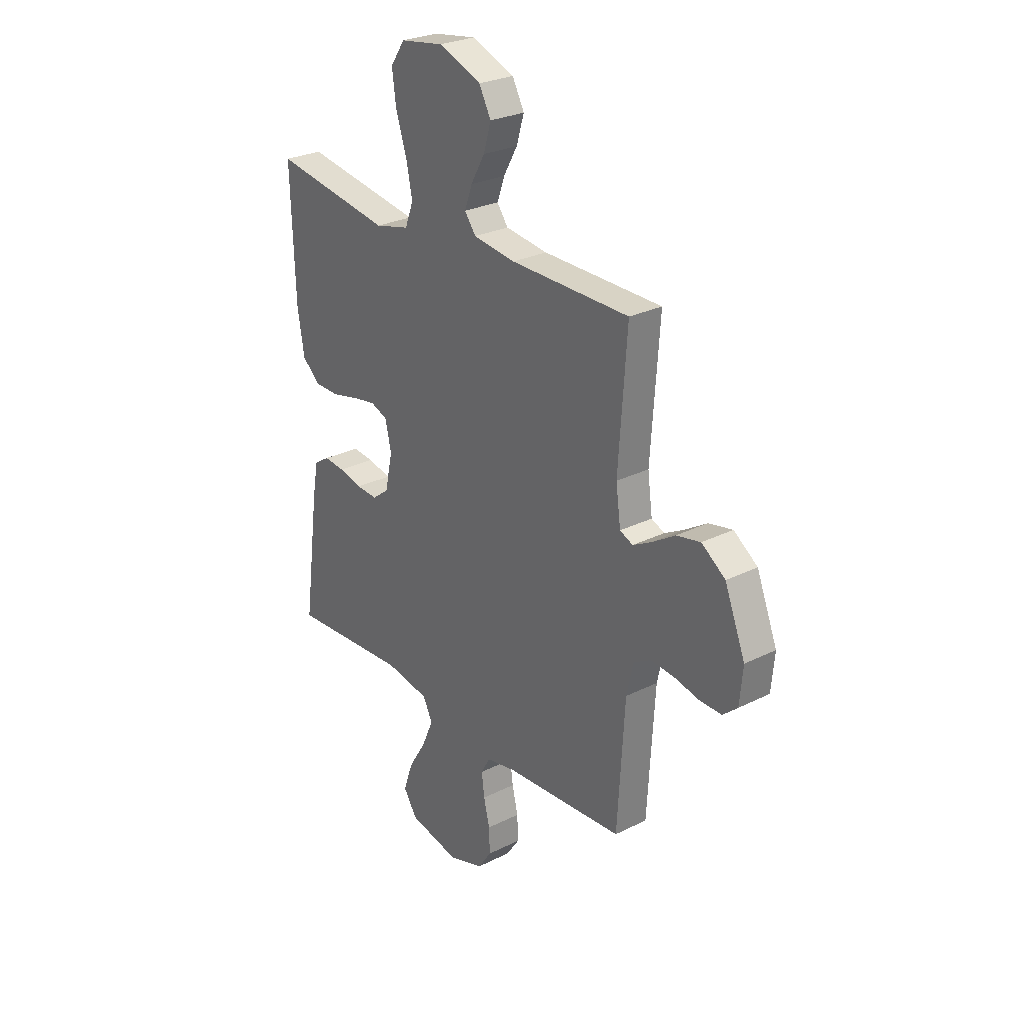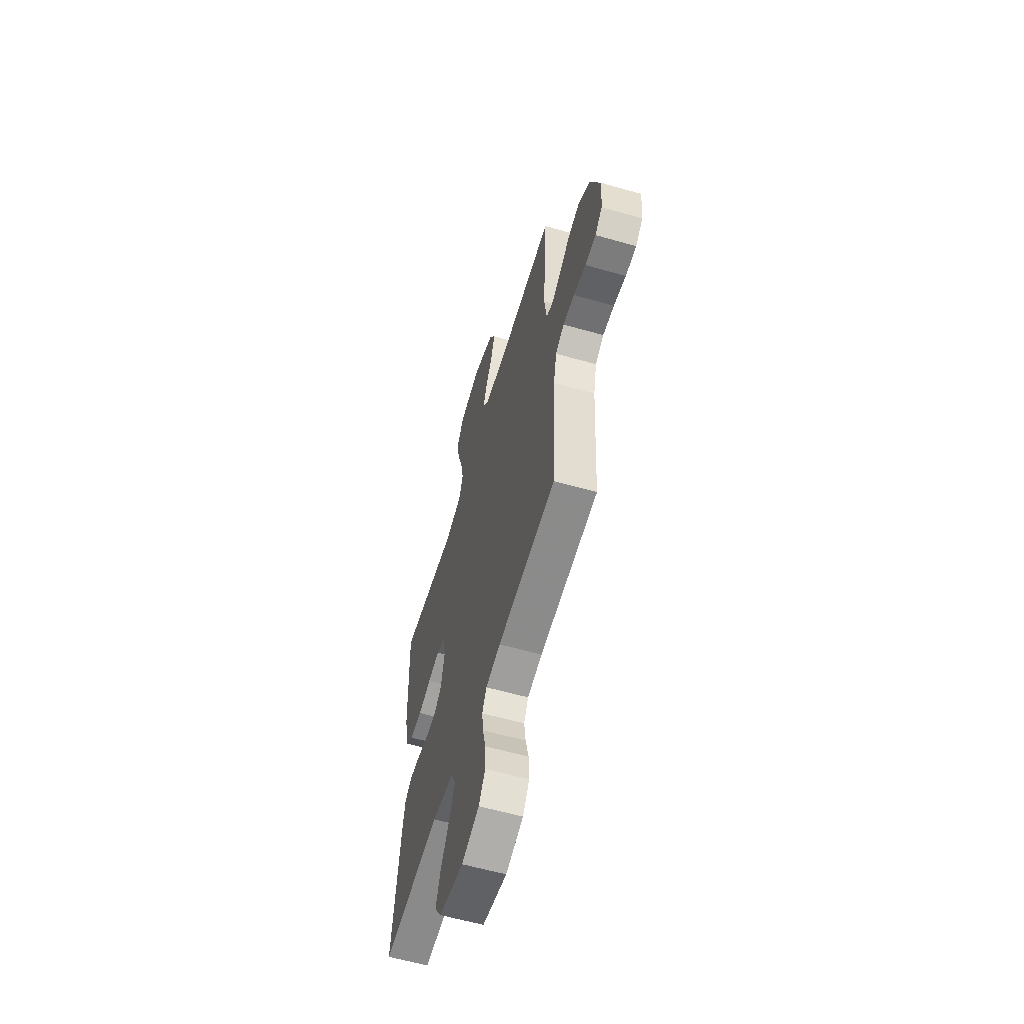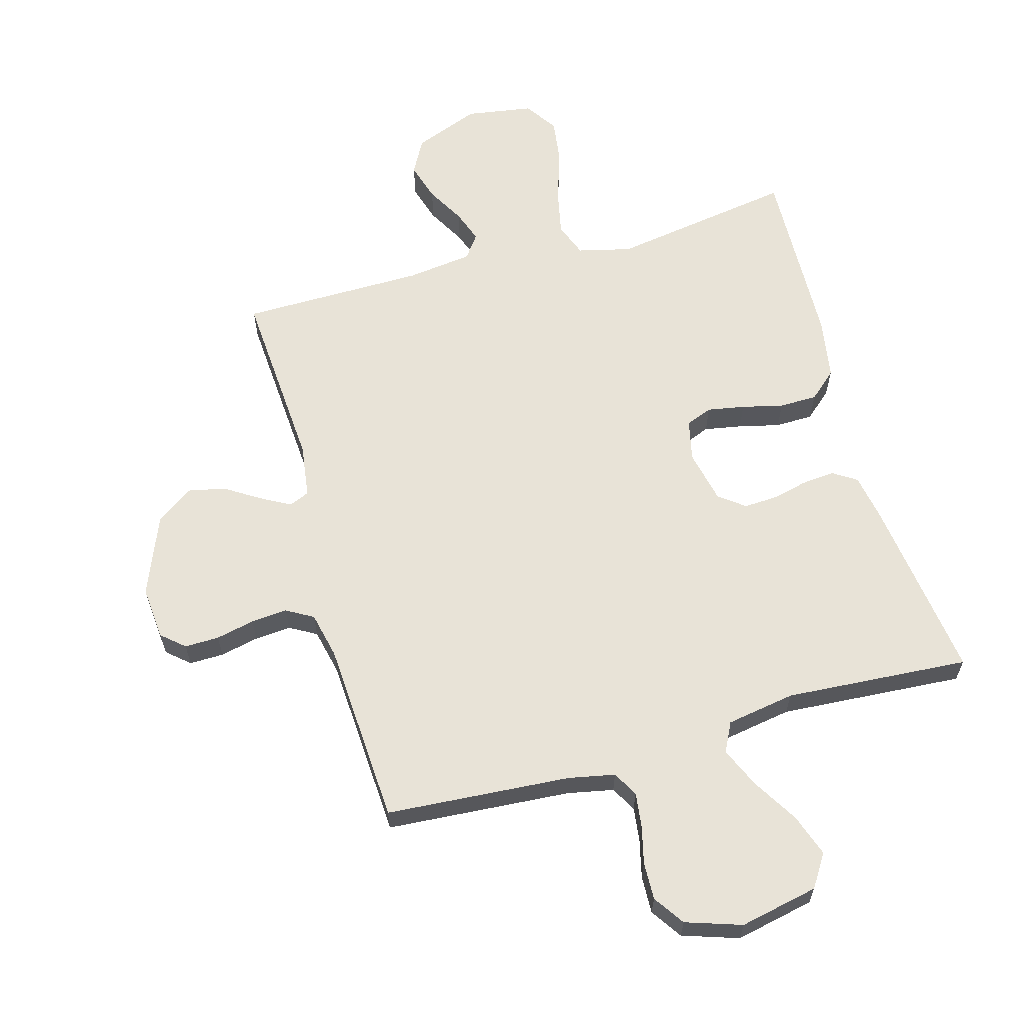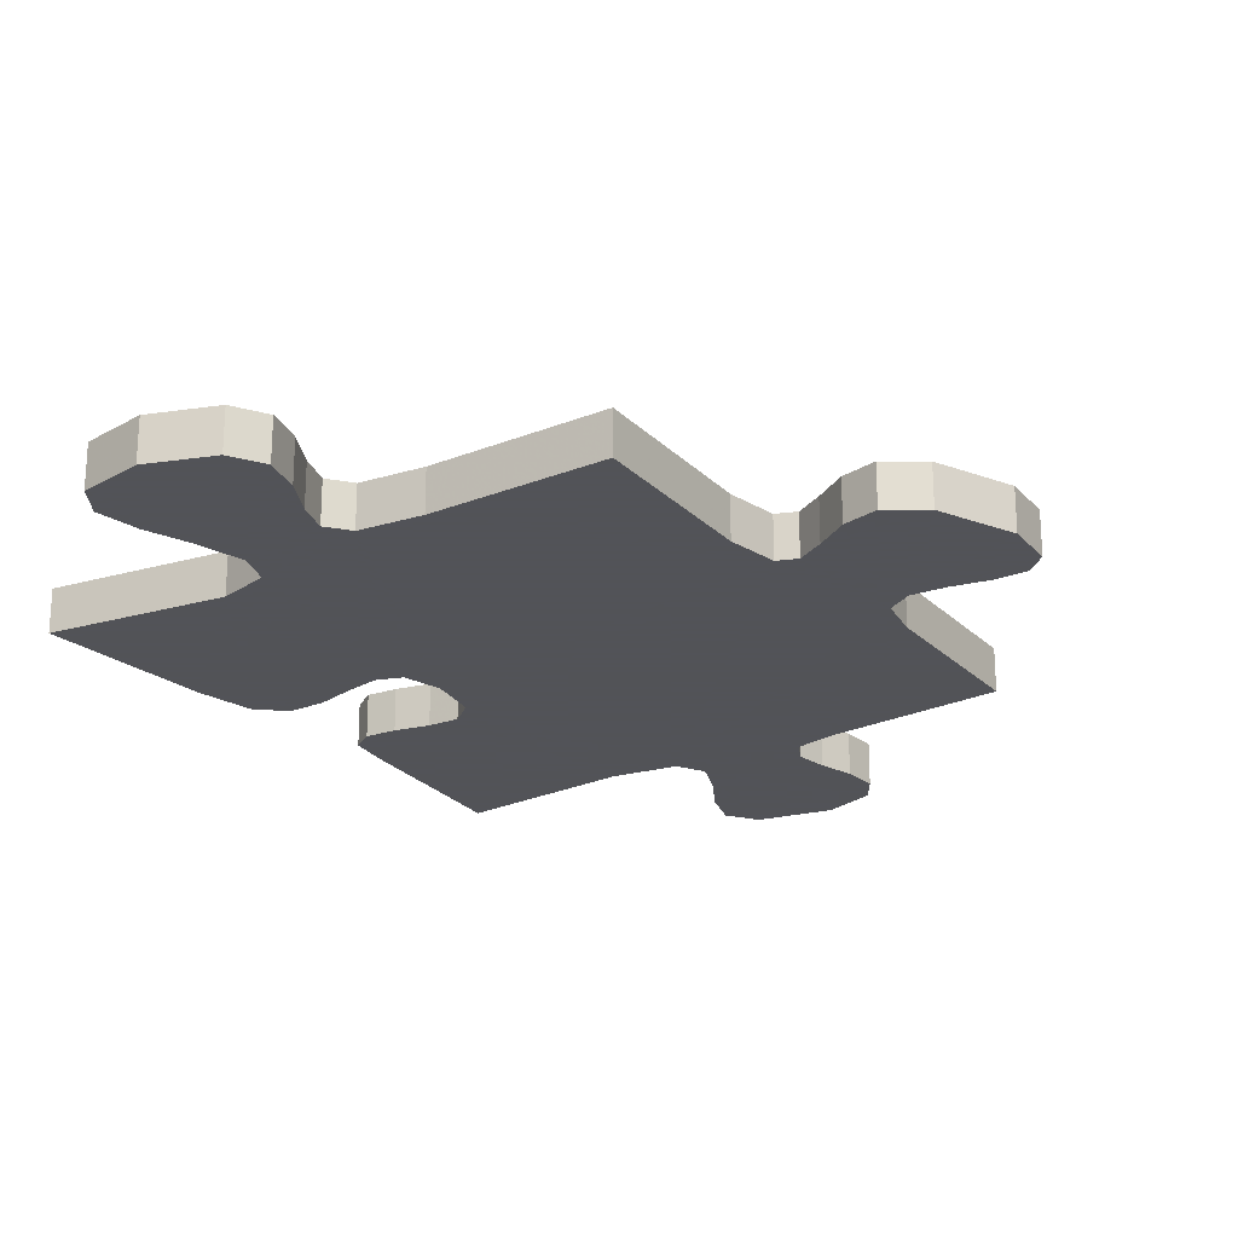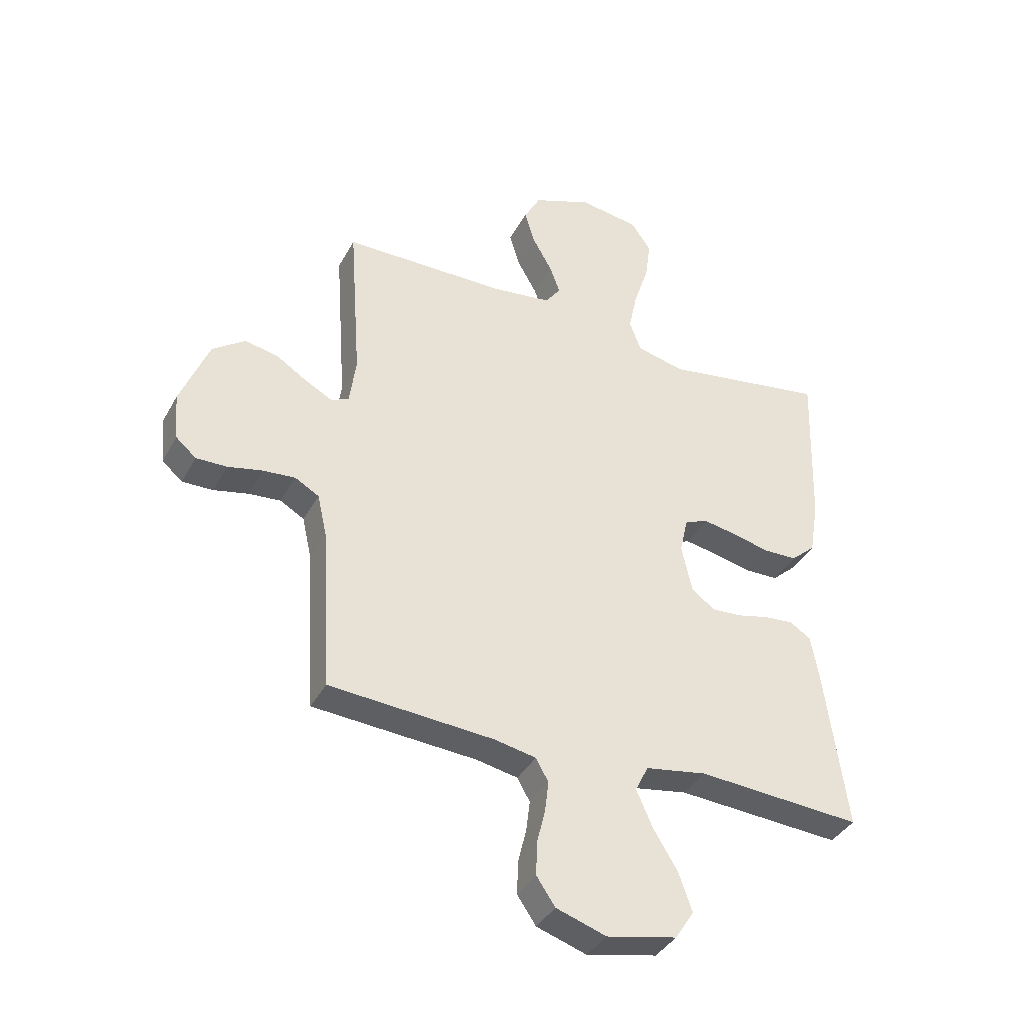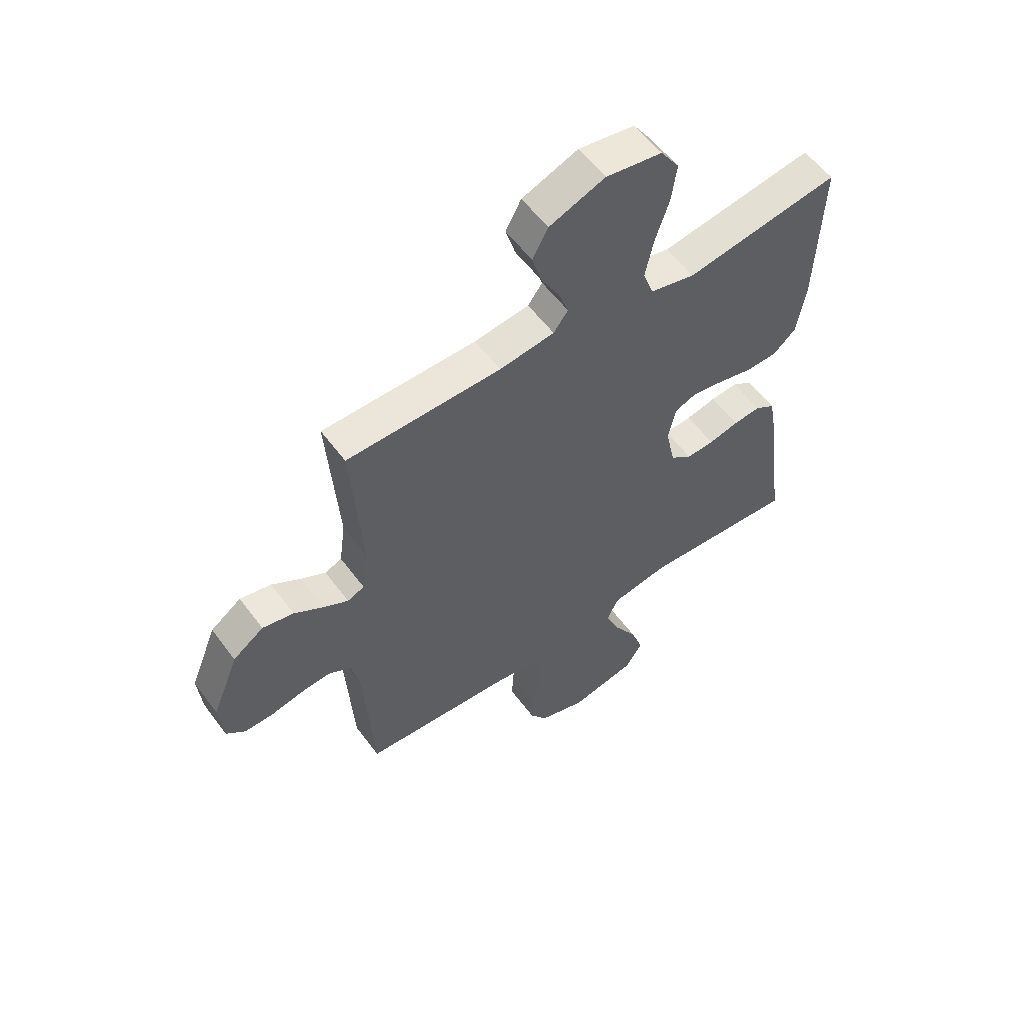
<metadata>
{"format":"obj","ext":"obj","renderer":"f3d","projection":"perspective","resolution":1024,"background":"white","views":[{"elev":27.2,"azim":52.2,"up":"+Z"},{"elev":-59.8,"azim":73.7,"up":"+Z"},{"elev":62.3,"azim":164.4,"up":"+Y"},{"elev":-22.5,"azim":35.5,"up":"+Y"},{"elev":-38.1,"azim":154.2,"up":"+Z"},{"elev":56.7,"azim":143.9,"up":"+Z"}]}
</metadata>
<code>
v -0.5 0.07 -0.5
v -0.46 0.07 -0.2
v -0.446 0.07 -0.122
v -0.407 0.07 -0.097
v -0.354 0.07 -0.102
v -0.295 0.07 -0.116
v -0.241 0.07 -0.119
v -0.199 0.07 -0.087
v -0.18 0.07 0
v -0.195 0.07 0.067
v -0.238 0.07 0.084
v -0.299 0.07 0.073
v -0.366 0.07 0.057
v -0.428 0.07 0.058
v -0.473 0.07 0.098
v -0.49 0.07 0.2
v -0.5 0.07 0.5
v -0.2 0.07 0.452
v -0.113 0.07 0.473
v -0.092 0.07 0.529
v -0.108 0.07 0.605
v -0.135 0.07 0.687
v -0.145 0.07 0.761
v -0.109 0.07 0.814
v 0 0.07 0.831
v 0.108 0.07 0.789
v 0.138 0.07 0.733
v 0.119 0.07 0.67
v 0.084 0.07 0.608
v 0.065 0.07 0.555
v 0.093 0.07 0.517
v 0.2 0.07 0.503
v 0.5 0.07 0.5
v 0.479 0.07 0.2
v 0.491 0.07 0.112
v 0.524 0.07 0.098
v 0.572 0.07 0.124
v 0.629 0.07 0.16
v 0.69 0.07 0.173
v 0.75 0.07 0.13
v 0.802 0.07 0
v 0.794 0.07 -0.087
v 0.757 0.07 -0.119
v 0.701 0.07 -0.118
v 0.638 0.07 -0.104
v 0.579 0.07 -0.099
v 0.535 0.07 -0.124
v 0.518 0.07 -0.2
v 0.5 0.07 -0.5
v 0.2 0.07 -0.521
v 0.124 0.07 -0.536
v 0.101 0.07 -0.577
v 0.108 0.07 -0.633
v 0.123 0.07 -0.695
v 0.125 0.07 -0.756
v 0.091 0.07 -0.806
v 0 0.07 -0.836
v -0.128 0.07 -0.809
v -0.162 0.07 -0.756
v -0.138 0.07 -0.687
v -0.093 0.07 -0.613
v -0.064 0.07 -0.547
v -0.088 0.07 -0.499
v -0.2 0.07 -0.48
v -0.5 0 -0.5
v -0.46 0 -0.2
v -0.446 0 -0.122
v -0.407 0 -0.097
v -0.354 0 -0.102
v -0.295 0 -0.116
v -0.241 0 -0.119
v -0.199 0 -0.087
v -0.18 0 0
v -0.195 0 0.067
v -0.238 0 0.084
v -0.299 0 0.073
v -0.366 0 0.057
v -0.428 0 0.058
v -0.473 0 0.098
v -0.49 0 0.2
v -0.5 0 0.5
v -0.2 0 0.452
v -0.113 0 0.473
v -0.092 0 0.529
v -0.108 0 0.605
v -0.135 0 0.687
v -0.145 0 0.761
v -0.109 0 0.814
v 0 0 0.831
v 0.108 0 0.789
v 0.138 0 0.733
v 0.119 0 0.67
v 0.084 0 0.608
v 0.065 0 0.555
v 0.093 0 0.517
v 0.2 0 0.503
v 0.5 0 0.5
v 0.479 0 0.2
v 0.491 0 0.112
v 0.524 0 0.098
v 0.572 0 0.124
v 0.629 0 0.16
v 0.69 0 0.173
v 0.75 0 0.13
v 0.802 0 0
v 0.794 0 -0.087
v 0.757 0 -0.119
v 0.701 0 -0.118
v 0.638 0 -0.104
v 0.579 0 -0.099
v 0.535 0 -0.124
v 0.518 0 -0.2
v 0.5 0 -0.5
v 0.2 0 -0.521
v 0.124 0 -0.536
v 0.101 0 -0.577
v 0.108 0 -0.633
v 0.123 0 -0.695
v 0.125 0 -0.756
v 0.091 0 -0.806
v 0 0 -0.836
v -0.128 0 -0.809
v -0.162 0 -0.756
v -0.138 0 -0.687
v -0.093 0 -0.613
v -0.064 0 -0.547
v -0.088 0 -0.499
v -0.2 0 -0.48
f 58 59 60 61
f 58 61 62
f 57 58 62
f 56 57 62
f 53 54 55 56
f 52 53 56 62
f 51 52 62 63
f 48 49 50
f 47 48 50 51
f 42 43 44 45
f 42 45 46
f 41 42 46
f 40 41 46
f 37 38 39 40
f 36 37 40 46
f 35 36 46 47
f 32 33 34
f 31 32 34 35
f 26 27 28 29
f 26 29 30
f 25 26 30
f 24 25 30
f 21 22 23 24
f 20 21 24 30
f 19 20 30 31
f 15 16 17 18
f 12 13 14 15
f 11 12 15 18
f 10 11 18 19
f 3 4 5 6
f 3 6 7
f 64 1 2 3
f 63 64 3 7
f 9 10 19 31
f 8 9 31 35
f 35 47 51 63
f 7 8 35 63
f 125 124 123 122
f 126 125 122
f 126 122 121
f 126 121 120
f 120 119 118 117
f 126 120 117 116
f 127 126 116 115
f 114 113 112
f 115 114 112 111
f 109 108 107 106
f 110 109 106
f 110 106 105
f 110 105 104
f 104 103 102 101
f 110 104 101 100
f 111 110 100 99
f 98 97 96
f 99 98 96 95
f 93 92 91 90
f 94 93 90
f 94 90 89
f 94 89 88
f 88 87 86 85
f 94 88 85 84
f 95 94 84 83
f 82 81 80 79
f 79 78 77 76
f 82 79 76 75
f 83 82 75 74
f 70 69 68 67
f 71 70 67
f 67 66 65 128
f 71 67 128 127
f 95 83 74 73
f 99 95 73 72
f 127 115 111 99
f 127 99 72 71
f 1 65 66 2
f 2 66 67 3
f 3 67 68 4
f 4 68 69 5
f 5 69 70 6
f 6 70 71 7
f 7 71 72 8
f 8 72 73 9
f 9 73 74 10
f 10 74 75 11
f 11 75 76 12
f 12 76 77 13
f 13 77 78 14
f 14 78 79 15
f 15 79 80 16
f 16 80 81 17
f 17 81 82 18
f 18 82 83 19
f 19 83 84 20
f 20 84 85 21
f 21 85 86 22
f 22 86 87 23
f 23 87 88 24
f 24 88 89 25
f 25 89 90 26
f 26 90 91 27
f 27 91 92 28
f 28 92 93 29
f 29 93 94 30
f 30 94 95 31
f 31 95 96 32
f 32 96 97 33
f 33 97 98 34
f 34 98 99 35
f 35 99 100 36
f 36 100 101 37
f 37 101 102 38
f 38 102 103 39
f 39 103 104 40
f 40 104 105 41
f 41 105 106 42
f 42 106 107 43
f 43 107 108 44
f 44 108 109 45
f 45 109 110 46
f 46 110 111 47
f 47 111 112 48
f 48 112 113 49
f 49 113 114 50
f 50 114 115 51
f 51 115 116 52
f 52 116 117 53
f 53 117 118 54
f 54 118 119 55
f 55 119 120 56
f 56 120 121 57
f 57 121 122 58
f 58 122 123 59
f 59 123 124 60
f 60 124 125 61
f 61 125 126 62
f 62 126 127 63
f 63 127 128 64
f 64 128 65 1

</code>
